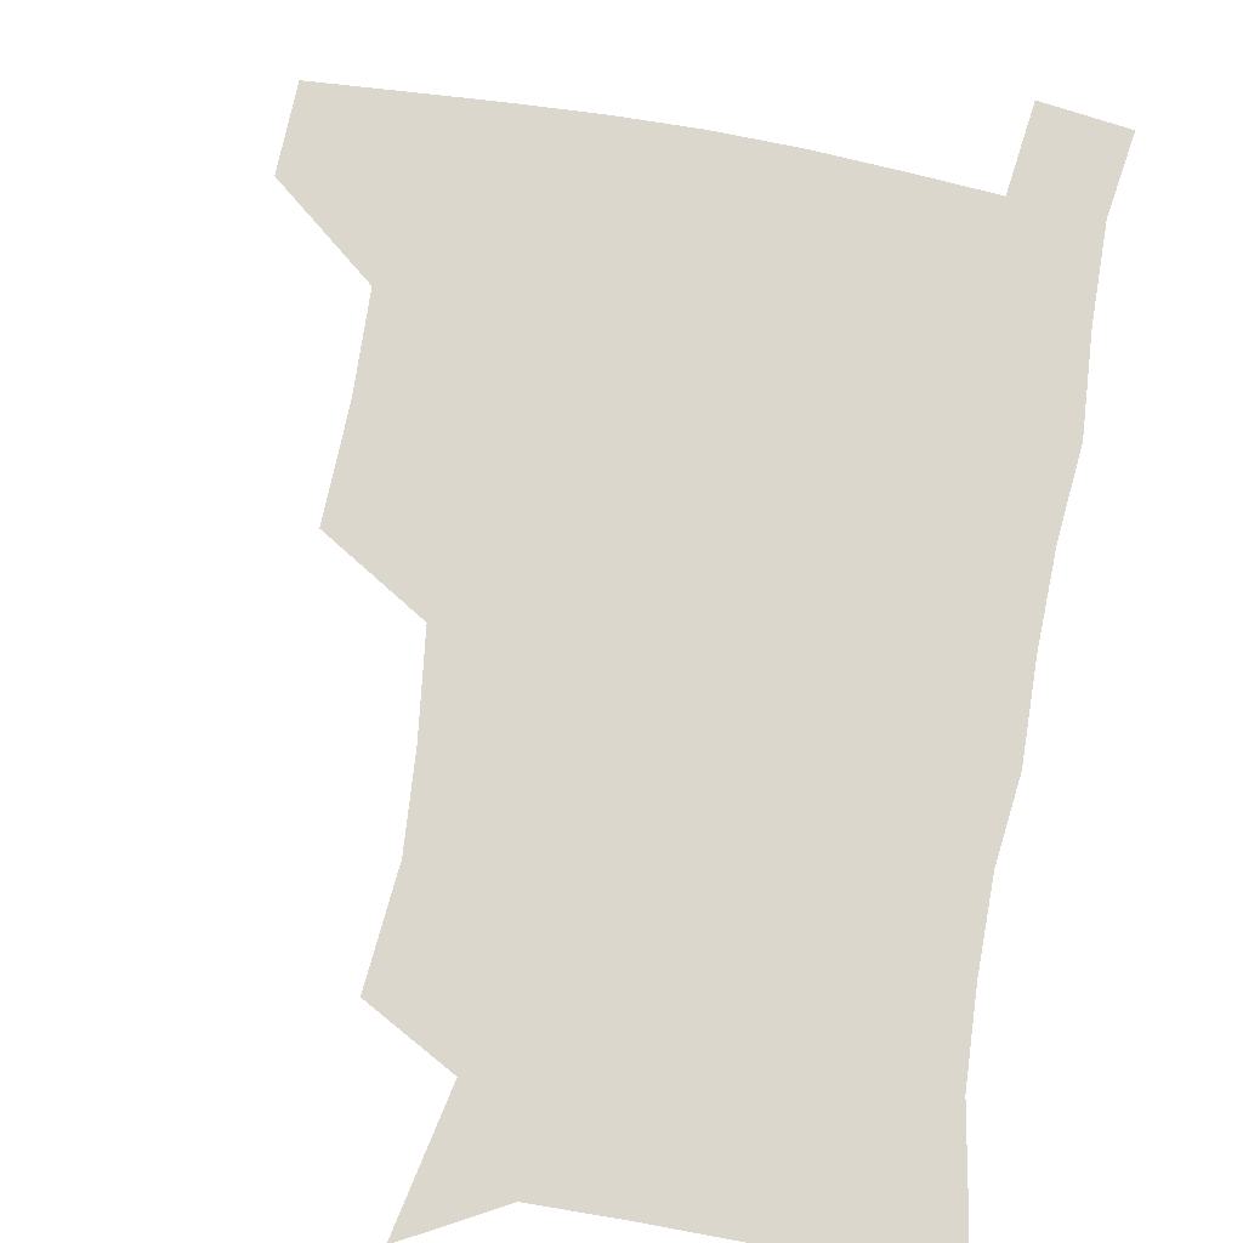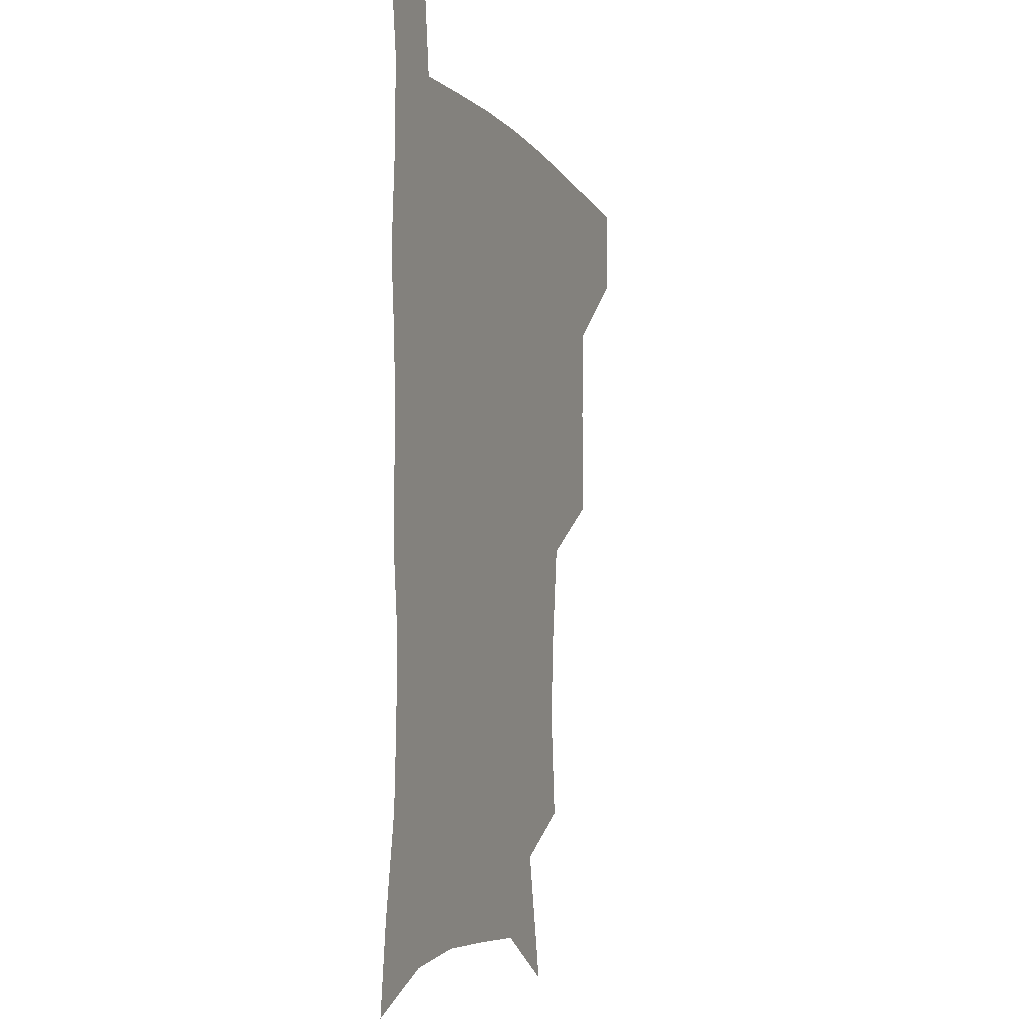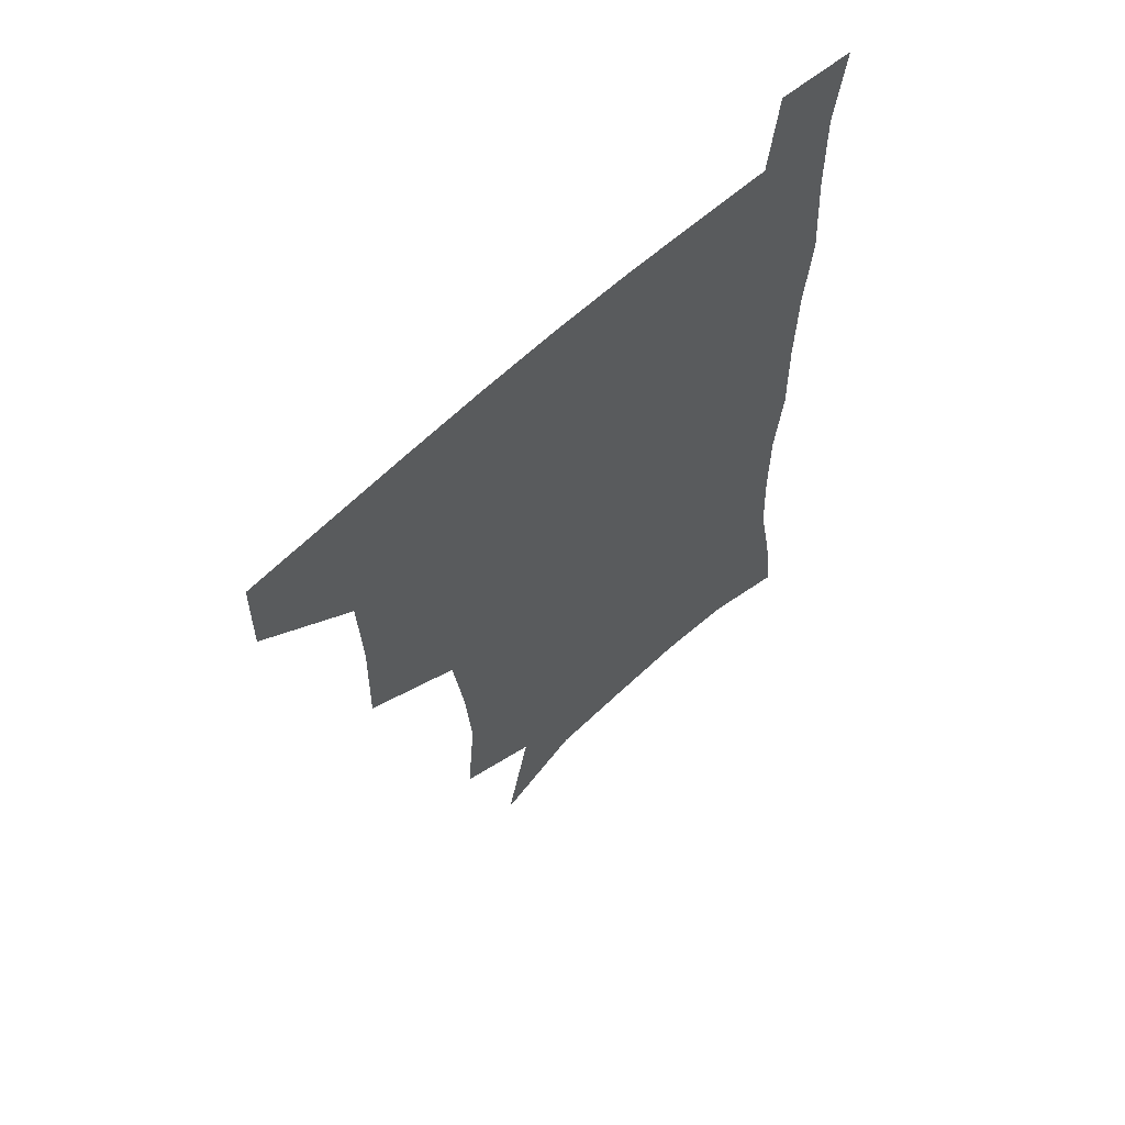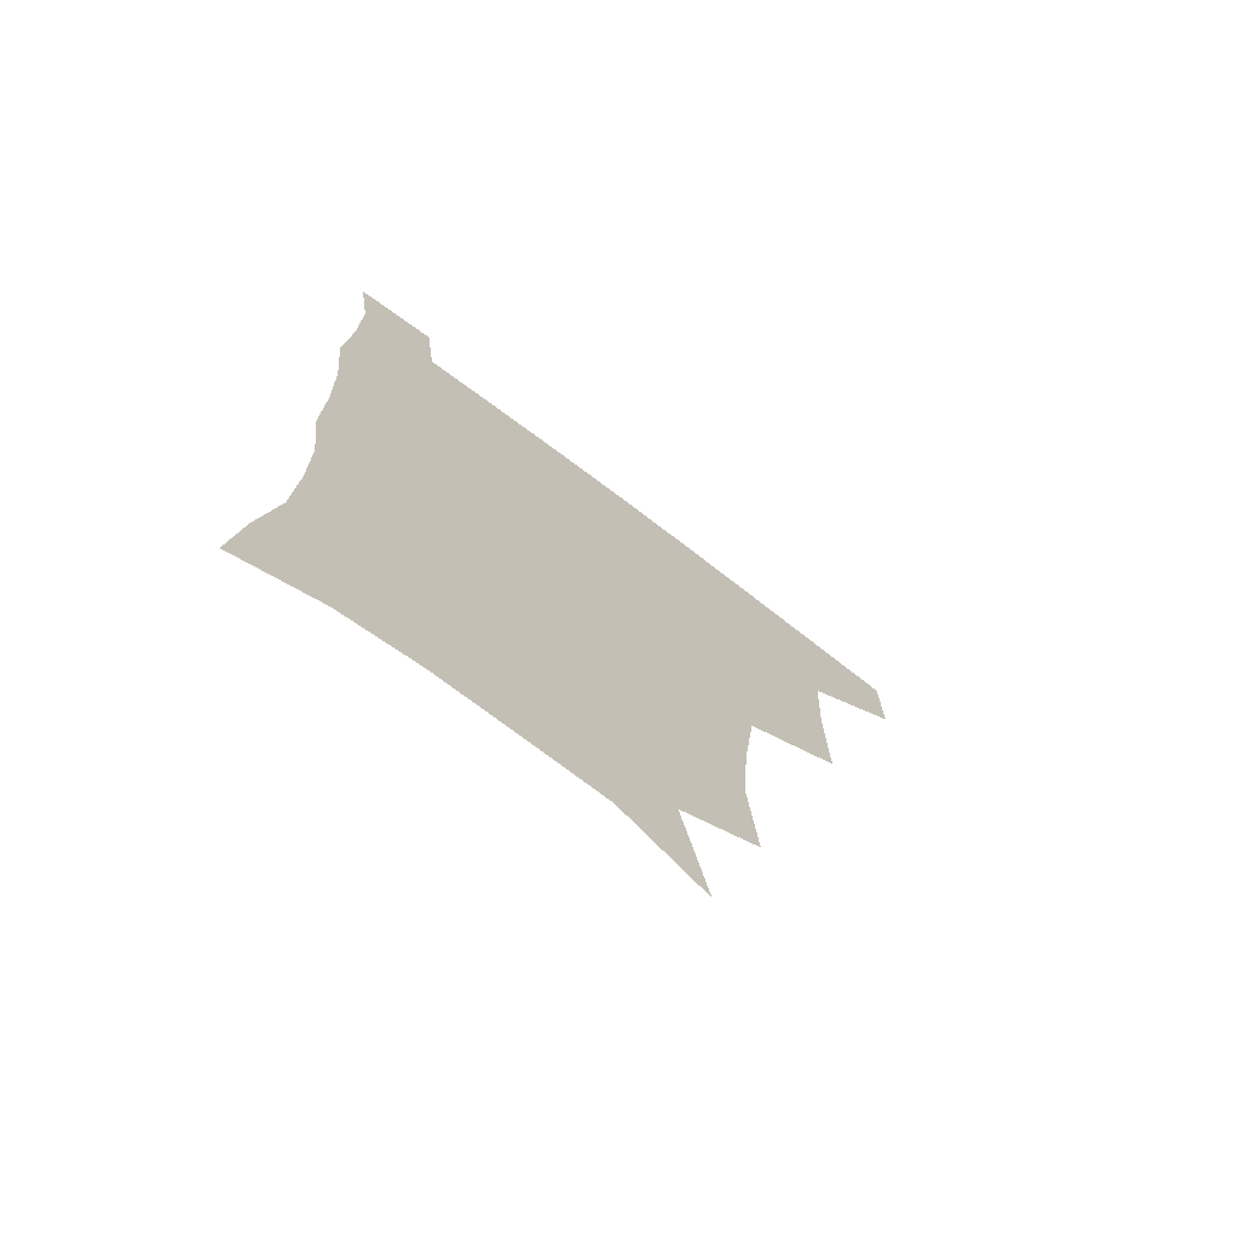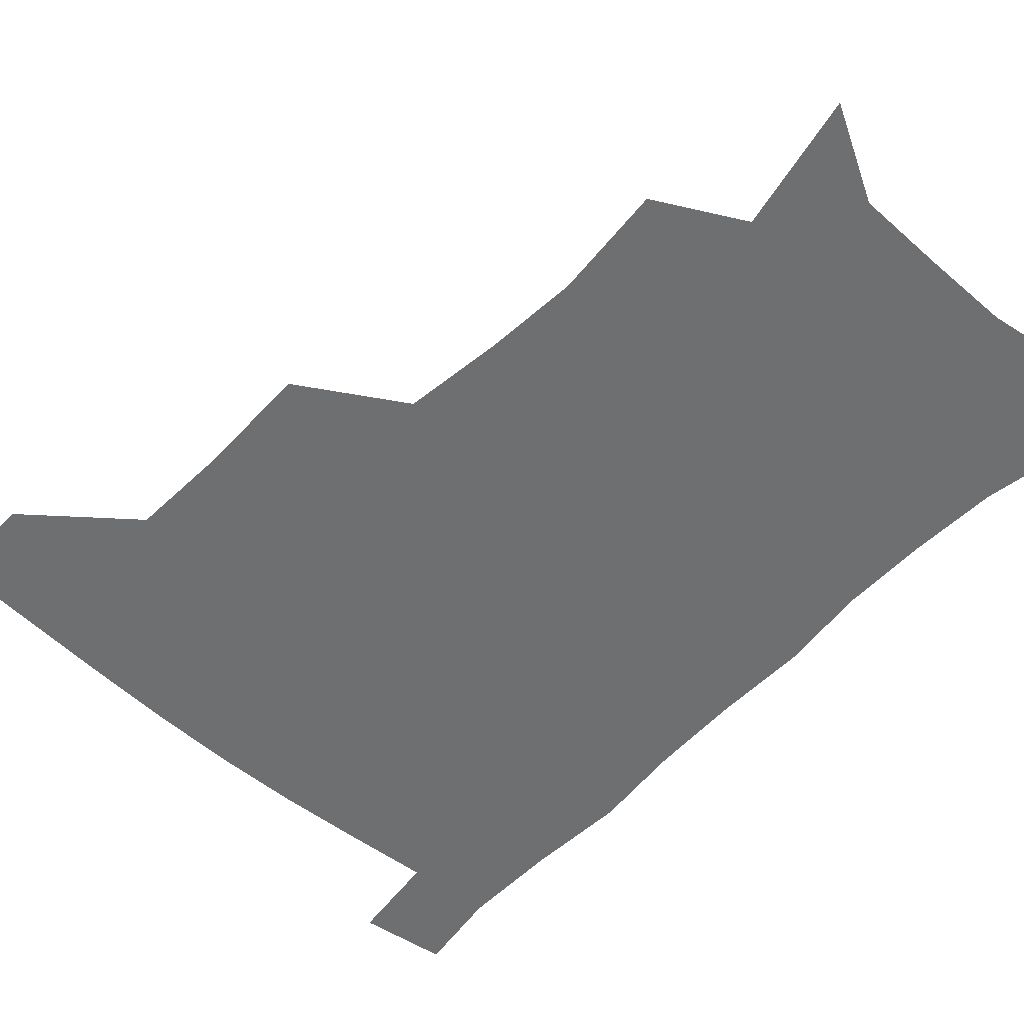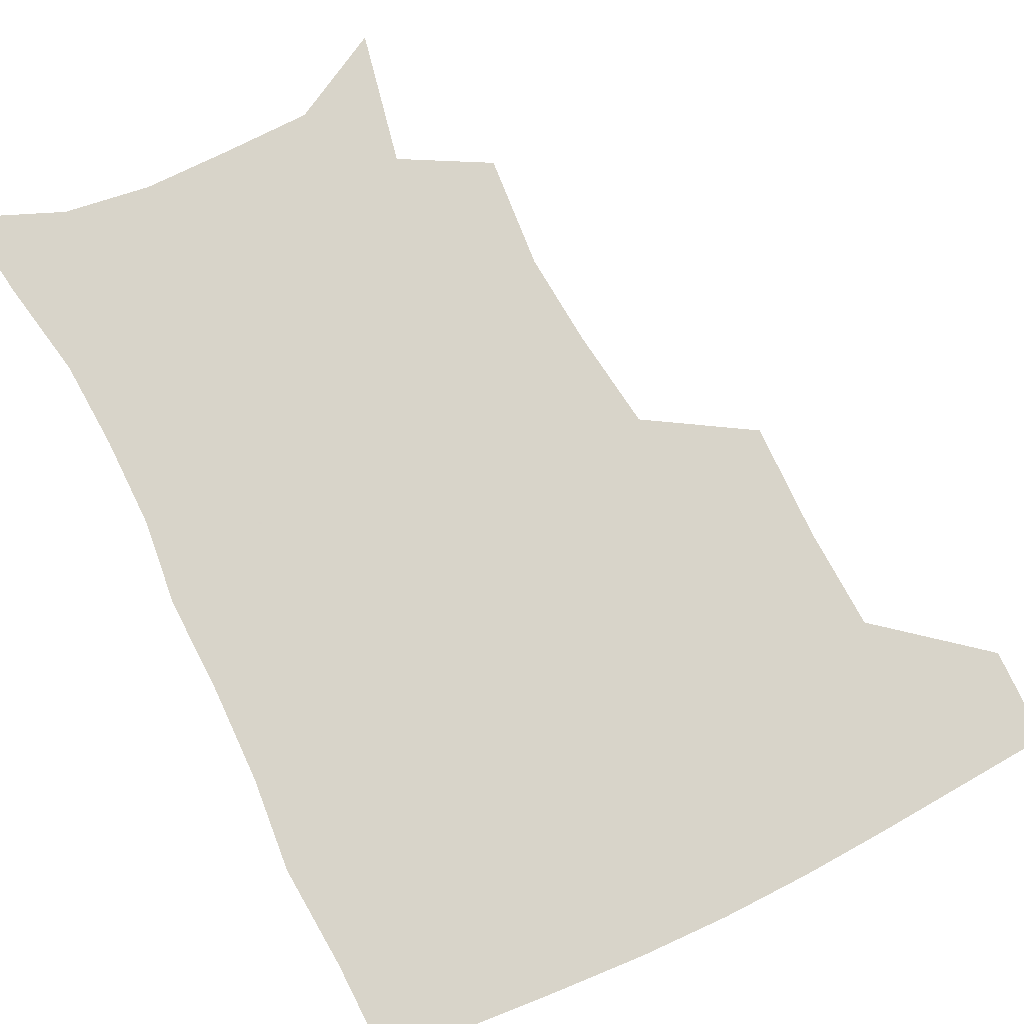
<metadata>
{"format":"obj","ext":"obj","renderer":"f3d","projection":"perspective","resolution":1024,"background":"white","views":[{"elev":73.3,"azim":10.4,"up":"+Z"},{"elev":-6.8,"azim":110.1,"up":"+Y"},{"elev":62.6,"azim":-43.8,"up":"+Y"},{"elev":-72.4,"azim":142.6,"up":"+Y"},{"elev":-54.5,"azim":-42.6,"up":"+Z"},{"elev":75.7,"azim":153.8,"up":"+Z"}]}
</metadata>
<code>
v 481.5 477.5 0
v 482.1 508.2 0
v 516.2 376.3 0
v 517 415.4 0
v 515.7 449.3 0
v 514.8 480.1 0
v 512.4 510.2 0
v 553.7 251.5 0
v 557.1 289.8 0
v 554.8 321.3 0
v 550.5 355.1 0
v 548.5 391.6 0
v 546.2 421.9 0
v 546 453.3 0
v 544.4 482 0
v 541.9 512 0
v 573.3 190 0
v 582.9 235.6 0
v 581.9 268.4 0
v 582.9 306.1 0
v 580 335.1 0
v 577.3 365.7 0
v 576.5 398.8 0
v 576 428.3 0
v 575.2 455.9 0
v 574.3 483 0
v 571.2 513.5 0
v 604.4 206.9 0
v 607.7 243.7 0
v 606.7 274.5 0
v 606.3 311.8 0
v 604.6 340.8 0
v 603.5 372.4 0
v 602.8 401.7 0
v 602.6 430.1 0
v 602.5 457 0
v 602.3 483.8 0
v 600.2 513.9 0
v 633.8 207.4 0
v 632.7 246.9 0
v 631.4 280 0
v 630.1 312.9 0
v 629 344.9 0
v 628.6 373.4 0
v 628.4 402.8 0
v 628.5 432.4 0
v 629.3 457.4 0
v 629.9 483.9 0
v 629.1 513.1 0
v 663.6 207.3 0
v 658.8 243.8 0
v 655.9 278.2 0
v 653.9 312.6 0
v 653.6 342.1 0
v 654 370.5 0
v 654.5 399.2 0
v 654.2 429.5 0
v 655.5 456.7 0
v 656.9 483.7 0
v 659 511.1 0
v 692.5 203.2 0
v 684.6 240.6 0
v 681.1 273.2 0
v 680.3 303.6 0
v 679.2 335 0
v 679.8 364.6 0
v 680.4 394.6 0
v 681 424.4 0
v 682.9 452.7 0
v 683.7 481.7 0
v 687.2 508.9 0
v 691.2 540.1 0
v 723.6 190.1 0
v 719.8 220.8 0
v 713.7 254.8 0
v 712.3 284.8 0
v 712.4 315.1 0
v 715.7 343.4 0
v 715.1 376.4 0
v 716 408.6 0
v 718.9 439.1 0
v 716.8 473.5 0
v 716.4 506.8 0
v 720.7 535.9 0
f 5 6 1
f 1 6 2
f 6 7 2
f 11 12 3
f 3 12 4
f 12 13 4
f 4 13 5
f 13 14 5
f 5 14 6
f 14 15 6
f 6 15 7
f 15 16 7
f 18 19 8
f 8 19 9
f 19 20 9
f 9 20 10
f 20 21 10
f 10 21 11
f 21 22 11
f 11 22 12
f 22 23 12
f 12 23 13
f 23 24 13
f 13 24 14
f 24 25 14
f 14 25 15
f 25 26 15
f 15 26 16
f 26 27 16
f 17 28 18
f 28 29 18
f 18 29 19
f 29 30 19
f 19 30 20
f 30 31 20
f 20 31 21
f 31 32 21
f 21 32 22
f 32 33 22
f 22 33 23
f 33 34 23
f 23 34 24
f 34 35 24
f 24 35 25
f 35 36 25
f 25 36 26
f 36 37 26
f 26 37 27
f 37 38 27
f 28 39 29
f 39 40 29
f 29 40 30
f 40 41 30
f 30 41 31
f 41 42 31
f 31 42 32
f 42 43 32
f 32 43 33
f 43 44 33
f 33 44 34
f 44 45 34
f 34 45 35
f 45 46 35
f 35 46 36
f 46 47 36
f 36 47 37
f 47 48 37
f 37 48 38
f 48 49 38
f 39 50 40
f 50 51 40
f 40 51 41
f 51 52 41
f 41 52 42
f 52 53 42
f 42 53 43
f 53 54 43
f 43 54 44
f 54 55 44
f 44 55 45
f 55 56 45
f 45 56 46
f 56 57 46
f 46 57 47
f 57 58 47
f 47 58 48
f 58 59 48
f 48 59 49
f 59 60 49
f 50 61 51
f 61 62 51
f 51 62 52
f 62 63 52
f 52 63 53
f 63 64 53
f 53 64 54
f 64 65 54
f 54 65 55
f 65 66 55
f 55 66 56
f 66 67 56
f 56 67 57
f 67 68 57
f 57 68 58
f 68 69 58
f 58 69 59
f 69 70 59
f 59 70 60
f 70 71 60
f 61 73 62
f 73 74 62
f 62 74 63
f 74 75 63
f 63 75 64
f 75 76 64
f 64 76 65
f 76 77 65
f 65 77 66
f 77 78 66
f 66 78 67
f 78 79 67
f 67 79 68
f 79 80 68
f 68 80 69
f 80 81 69
f 69 81 70
f 81 82 70
f 70 82 71
f 82 83 71
f 71 83 72
f 83 84 72

</code>
